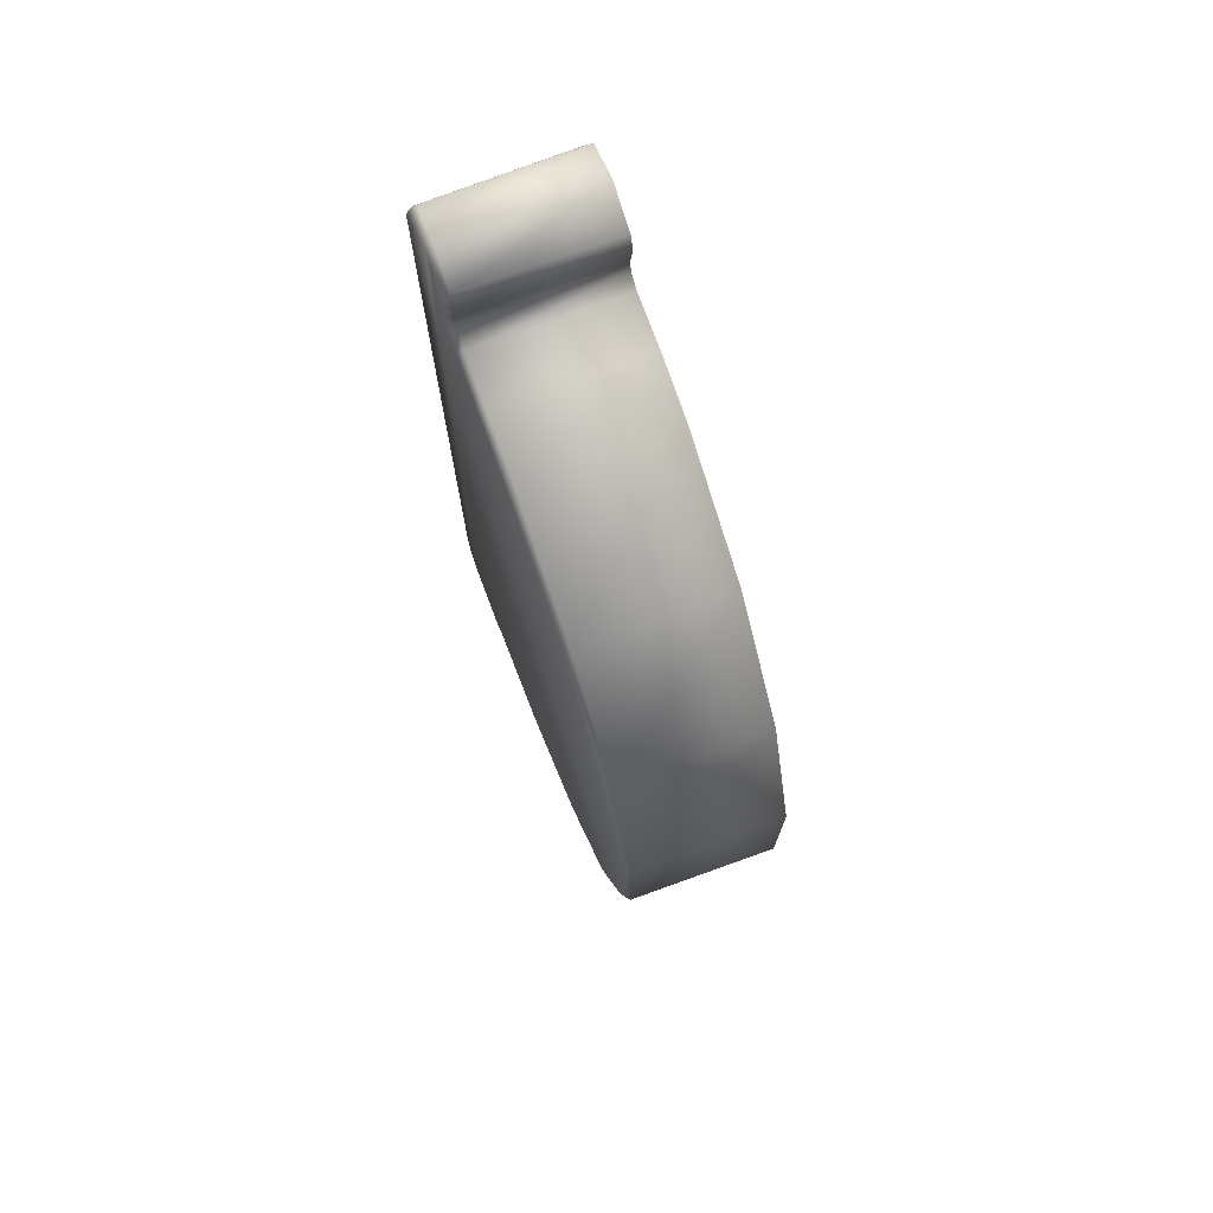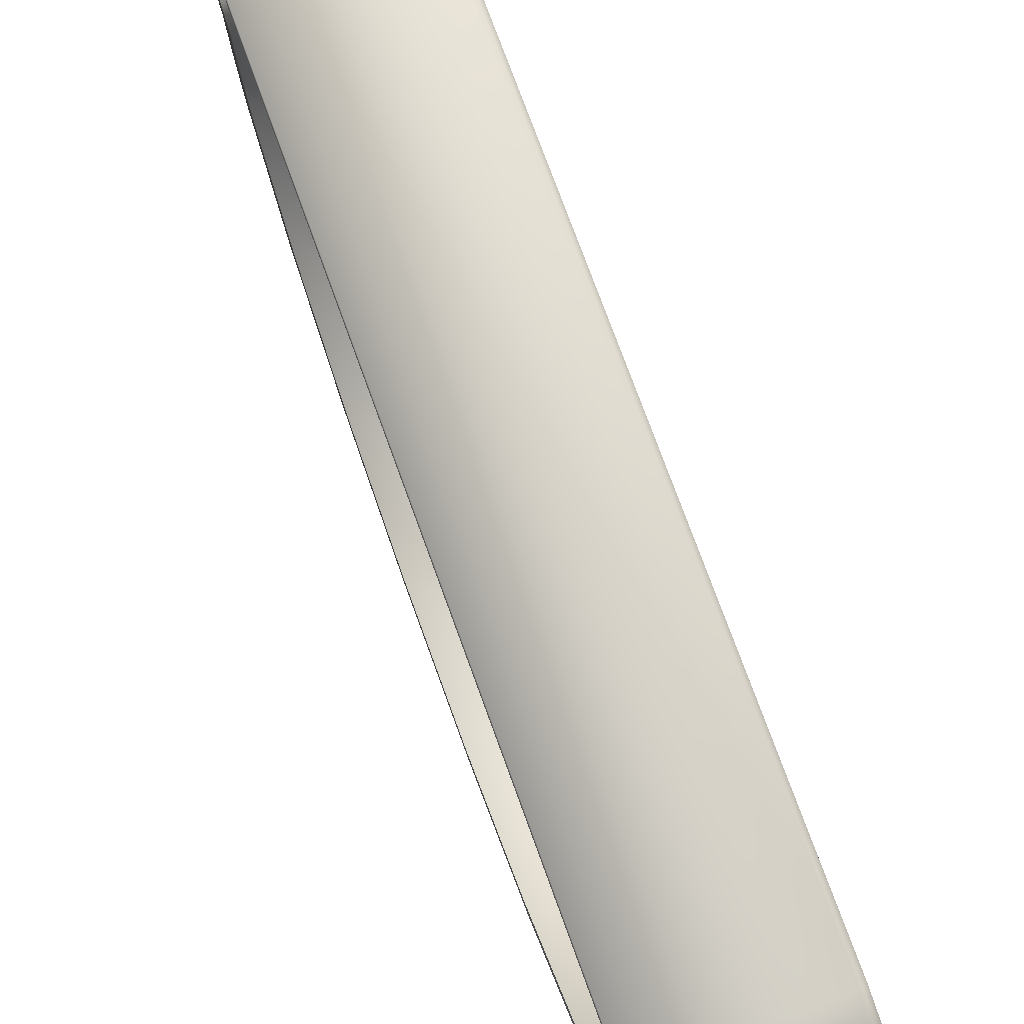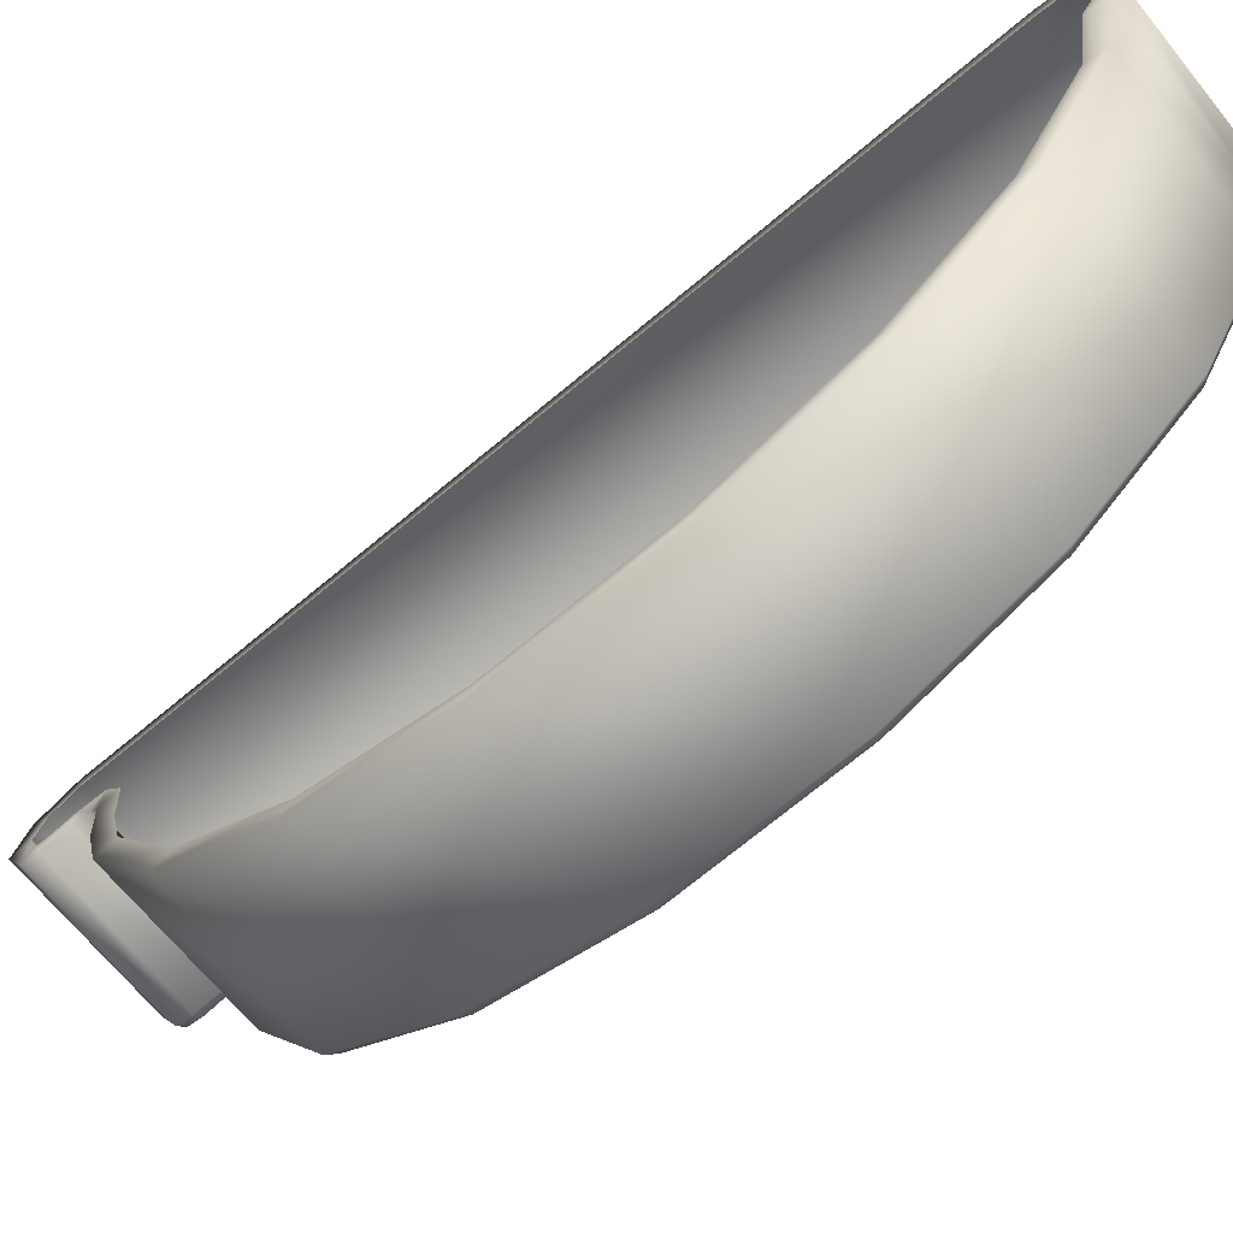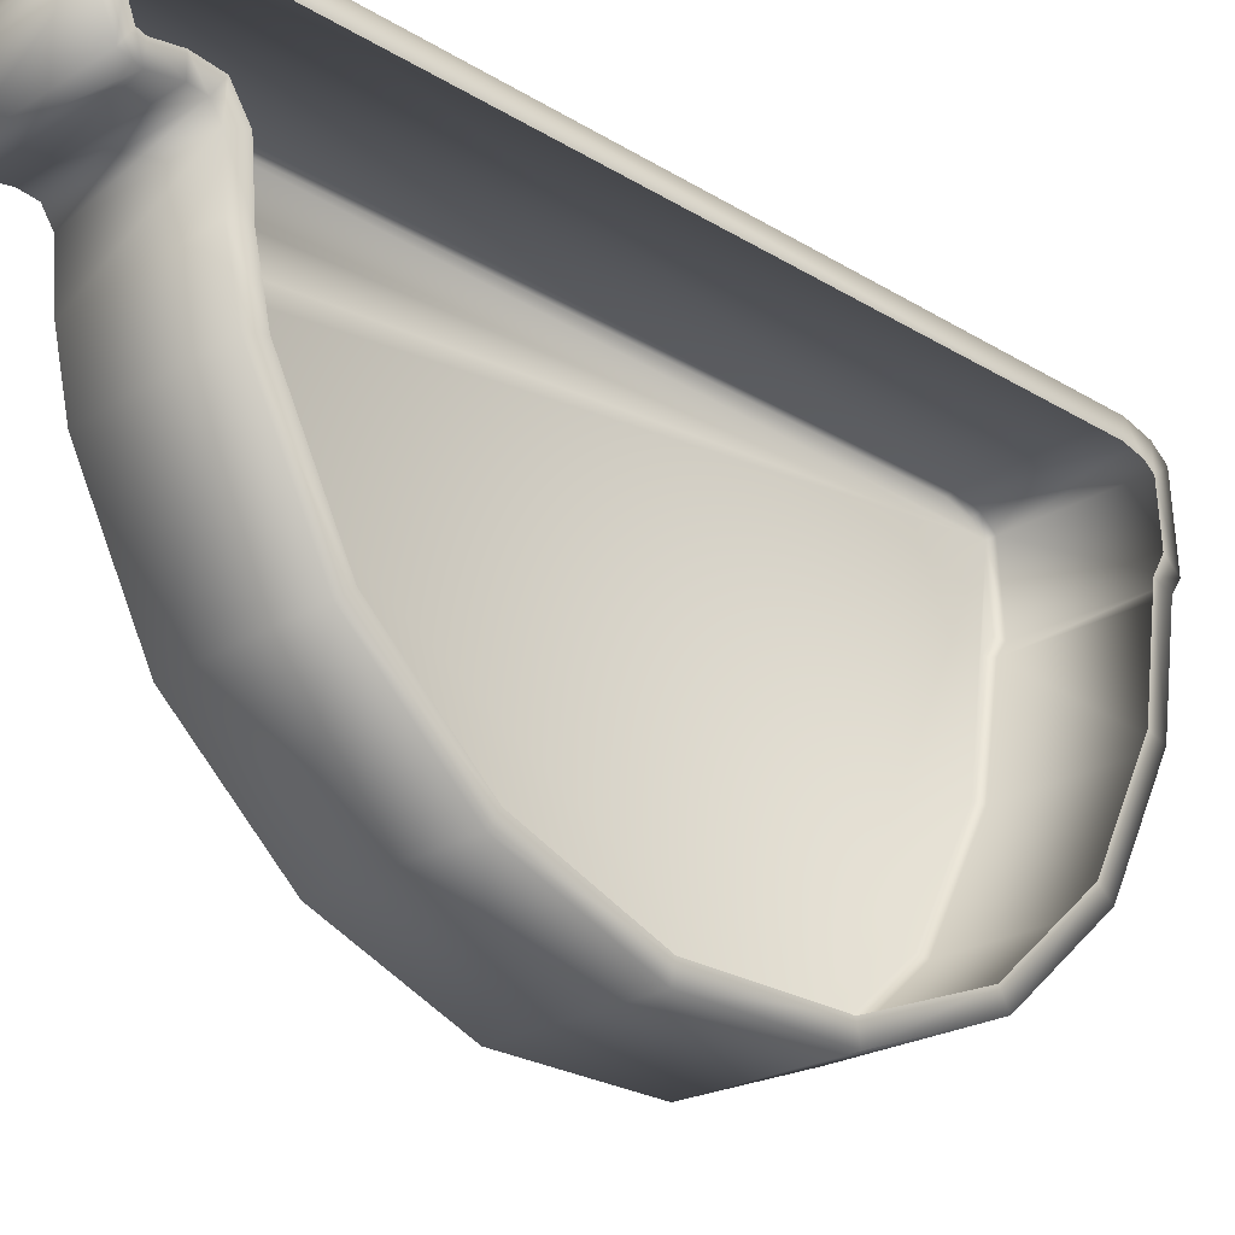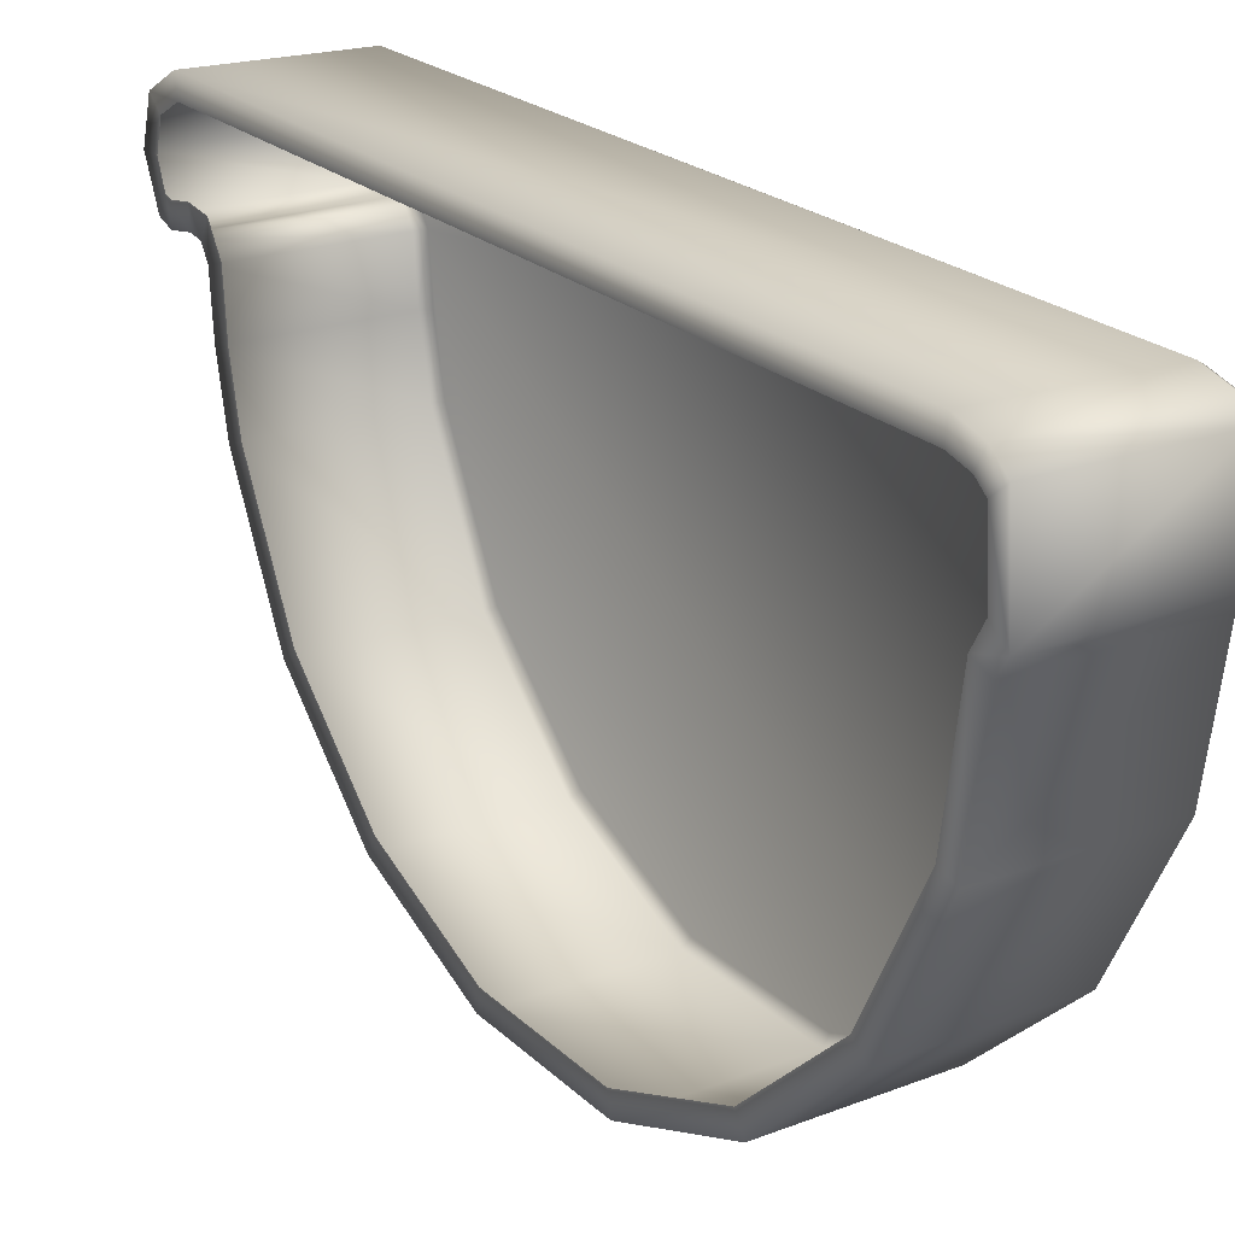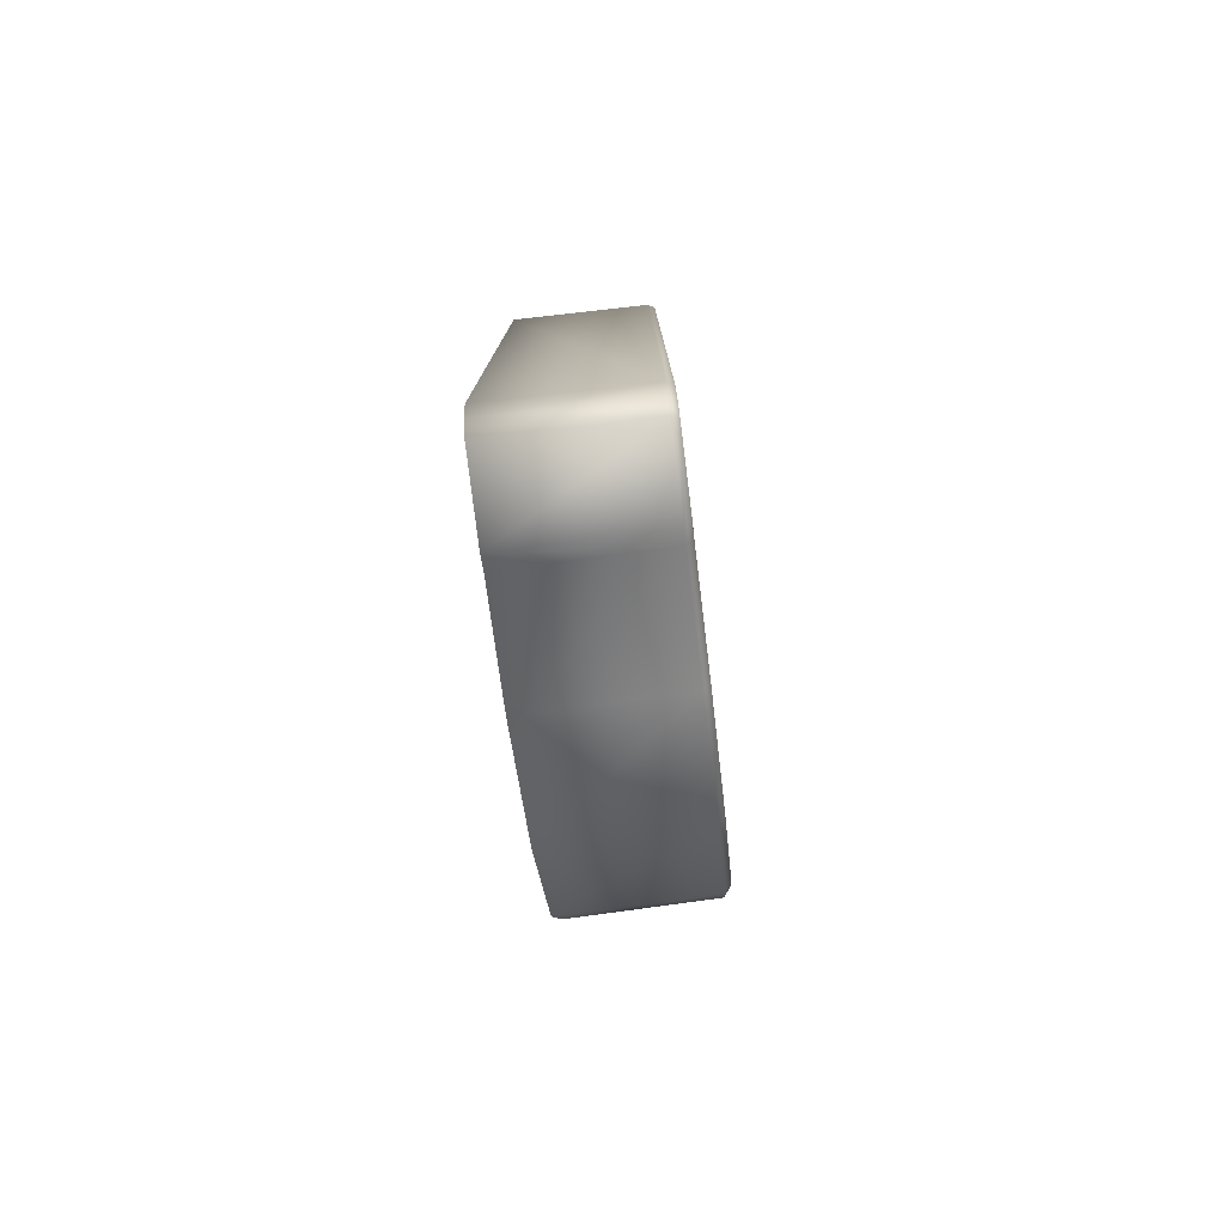
<metadata>
{"format":"obj","ext":"obj","renderer":"f3d","projection":"perspective","resolution":1024,"background":"white","views":[{"elev":72.8,"azim":-20.7,"up":"+Z"},{"elev":75.9,"azim":160.0,"up":"+Y"},{"elev":-72.2,"azim":129.6,"up":"+Y"},{"elev":-24.9,"azim":45.3,"up":"+Y"},{"elev":21.9,"azim":147.5,"up":"+Y"},{"elev":-77.9,"azim":-172.9,"up":"+Z"}]}
</metadata>
<code>
v -0 -82.38 12.96
v -24.63 -81.99 12.89
v -24.63 -81.99 -12.14
v -0 -82.38 -12.22
v -24.63 -73.4 -34.29
v -0 -73.73 -34.49
v -24.63 -57.57 -52
v -0 -57.81 -52.31
v -24.63 -36.53 -63.02
v -0.000122 -36.64 -63.4
v -24.63 -17.55 -66.13
v -0.000122 -17.64 -66.5
v -0.000122 -15.1 -68.3
v -24.63 -14.87 -67.99
v -24.63 -1.567 -67.16
v -0.000122 -1.378 -67.47
v -0.000122 0.8519 -64.65
v -24.63 0.5707 -64.42
v -24.63 1.771 -59.75
v -0.000122 2.109 -59.87
v -25.75 -80.67 12.63
v -25.75 -80.67 -11.89
v -25.75 -72.25 -33.58
v -25.75 -56.74 -50.94
v -25.75 -36.12 -61.74
v -25.75 -17.23 -64.8
v -25.75 -14.16 -66.98
v -25.74 -2.014 -66.47
v -25.74 -0.01598 -63.98
v -25.74 1.112 -59.52
v -25.74 1.28 0.3723
v -25.74 1.112 73.07
v -24.63 1.771 73.31
v -0 -73.73 35.24
v -24.63 -73.4 35.03
v -0 -57.81 53.05
v -24.63 -57.57 52.74
v -0 -36.64 64.14
v -24.63 -36.53 63.77
v -0 -26.41 66.48
v -24.63 -26.35 66.09
v -0 -17.64 67.25
v -24.63 -17.55 66.87
v -0 -15.32 68.8
v -24.63 -15 68.6
v -0 -15.84 75.92
v -24.63 -15.48 75.85
v -24.63 -14.66 71.32
v -0 -15.03 71.36
v 0 -8.265 81.94
v -24.63 -8.236 81.57
v -24.63 -14.66 78.62
v -0 -14.97 78.8
v -0 -1.378 79.83
v -24.63 -1.567 79.52
v -0 2.109 73.43
v -25.75 -72.25 34.33
v -25.75 -56.74 51.68
v -25.75 -36.12 62.48
v -25.75 -26.15 64.76
v -25.75 -17.23 65.55
v -25.75 -13.99 67.88
v -25.74 -13.7 71.19
v -25.74 -14.52 75.69
v -25.74 -13.84 78.14
v -25.74 -8.167 80.67
v -25.74 -2.014 78.82
v -0 -79.14 12.33
v -0 -70.92 33.51
v -0 -55.78 50.45
v -0 -35.66 60.99
v -0 -25.94 63.21
v -0 -16.55 64.01
v -0 -12.22 66.91
v -0 -11.7 71.46
v -0 -12.46 75.72
v -0 -12.06 77.03
v -0 -8.155 78.59
v -0 -3.497 77.2
v -0 -1.189 72.87
v -0.000122 -1.189 -59.31
v -0.000122 -2.078 -63.02
v -0.000122 -3.497 -64.84
v -0.000122 -12.83 -65.46
v -0.000122 -16.55 -63.26
v -0.000122 -35.66 -60.24
v -0 -55.78 -49.71
v -0 -70.92 -32.77
v -0 -79.14 -11.59
f 1 2 3
f 3 4 1
f 4 3 5
f 5 6 4
f 6 5 7
f 7 8 6
f 8 7 9
f 9 10 8
f 10 9 11
f 11 12 10
f 13 12 11
f 11 14 13
f 15 16 13
f 13 14 15
f 17 16 15
f 15 18 17
f 19 20 17
f 17 18 19
f 3 2 21
f 21 22 3
f 23 5 3
f 3 22 23
f 24 7 5
f 5 23 24
f 25 9 7
f 7 24 25
f 26 11 9
f 9 25 26
f 26 27 14
f 14 11 26
f 18 15 28
f 28 29 18
f 19 18 29
f 29 30 19
f 31 32 33
f 31 33 19
f 31 19 30
f 28 15 14
f 14 27 28
f 34 35 2
f 2 1 34
f 36 37 35
f 35 34 36
f 38 39 37
f 37 36 38
f 39 38 40
f 40 41 39
f 41 40 42
f 42 43 41
f 44 45 43
f 43 42 44
f 46 47 48
f 48 49 46
f 50 51 52
f 52 53 50
f 54 55 51
f 51 50 54
f 52 47 46
f 46 53 52
f 45 44 49
f 49 48 45
f 56 33 55
f 55 54 56
f 2 35 57
f 57 21 2
f 35 37 58
f 58 57 35
f 37 39 59
f 59 58 37
f 39 41 60
f 60 59 39
f 61 60 41
f 41 43 61
f 61 43 45
f 45 62 61
f 62 45 48
f 48 63 62
f 63 48 47
f 47 64 63
f 64 47 52
f 52 65 64
f 52 51 66
f 66 65 52
f 66 51 55
f 55 67 66
f 67 55 33
f 33 32 67
f 19 33 56
f 56 20 19
f 68 69 34
f 34 1 68
f 69 70 36
f 36 34 69
f 70 71 38
f 38 36 70
f 40 38 71
f 71 72 40
f 42 40 72
f 72 73 42
f 42 73 74
f 74 44 42
f 44 74 75
f 75 49 44
f 49 75 76
f 76 46 49
f 46 76 77
f 77 53 46
f 53 77 78
f 78 50 53
f 50 78 79
f 79 54 50
f 54 79 80
f 80 56 54
f 56 80 81
f 81 20 56
f 20 81 82
f 82 17 20
f 17 82 83
f 83 16 17
f 13 16 83
f 83 84 13
f 13 84 85
f 85 12 13
f 85 86 10
f 10 12 85
f 86 87 8
f 8 10 86
f 87 88 6
f 6 8 87
f 88 89 4
f 4 6 88
f 89 68 1
f 1 4 89
f 21 57 58
f 59 60 61
f 58 59 61
f 63 64 65
f 63 65 66
f 62 63 66
f 66 67 32
f 32 31 30
f 30 29 28
f 32 30 28
f 66 32 28
f 62 66 28
f 61 62 28
f 28 27 26
f 28 26 25
f 25 24 23
f 28 25 23
f 61 28 23
f 58 61 23
f 21 58 23
f 22 21 23

</code>
